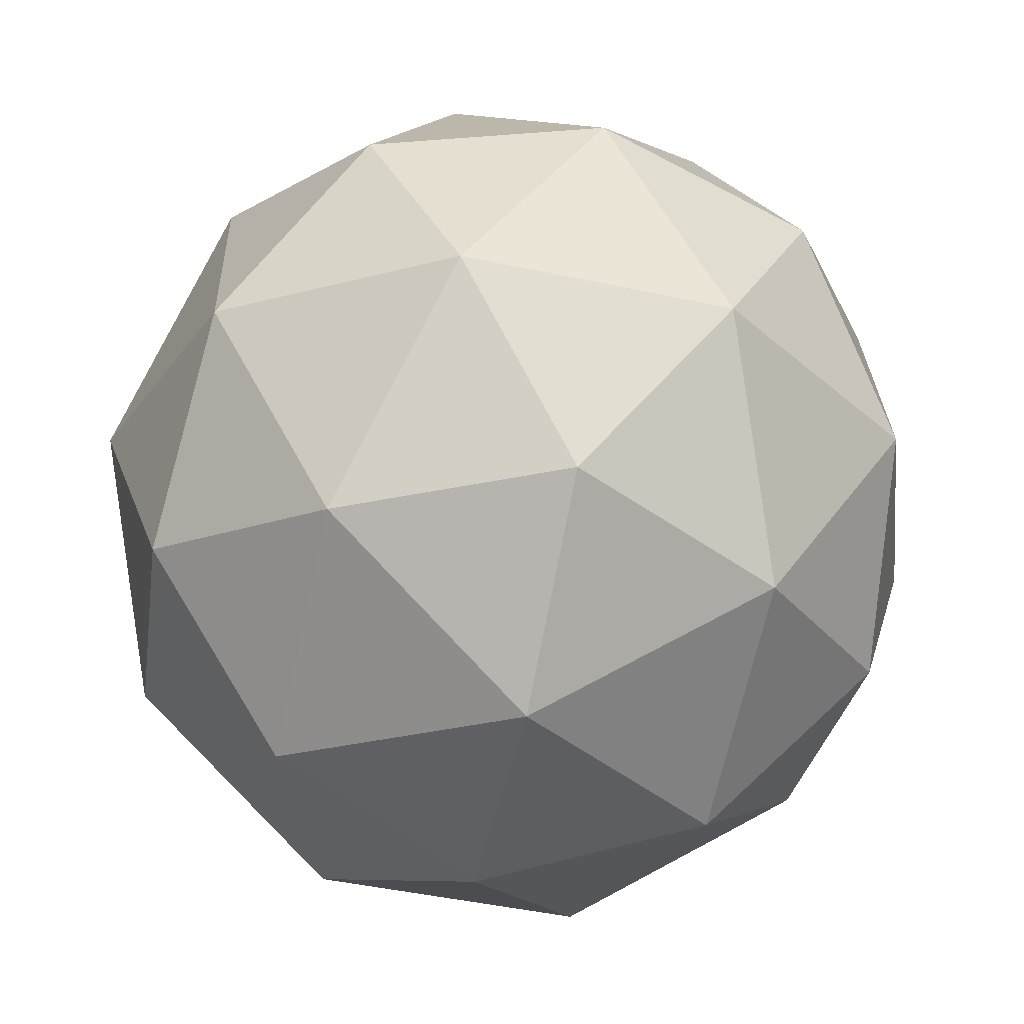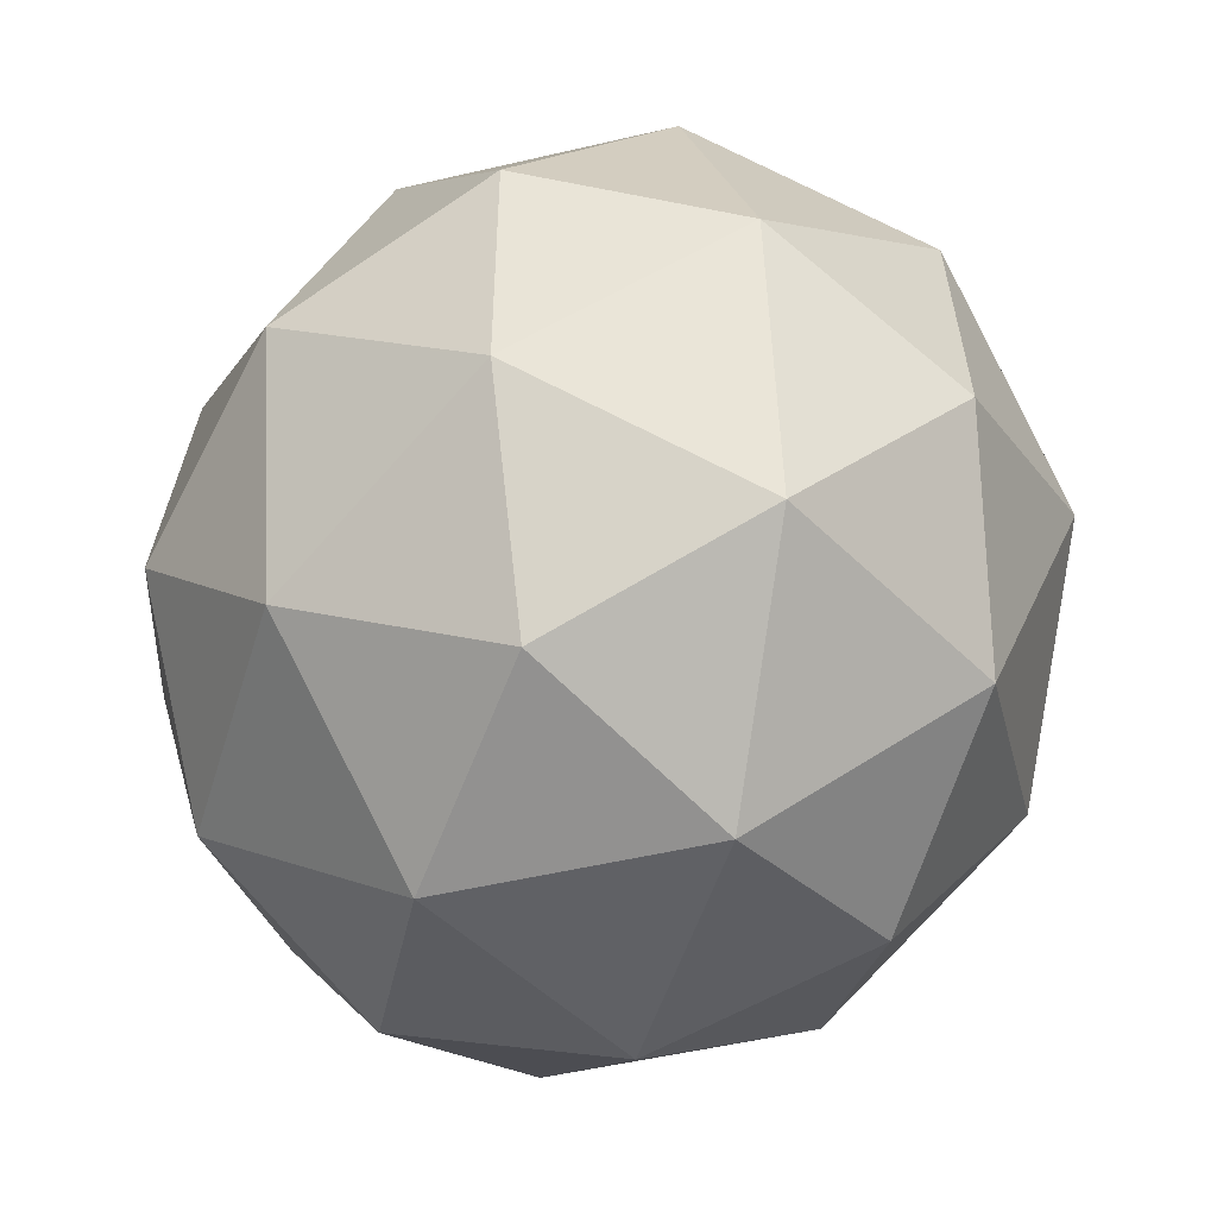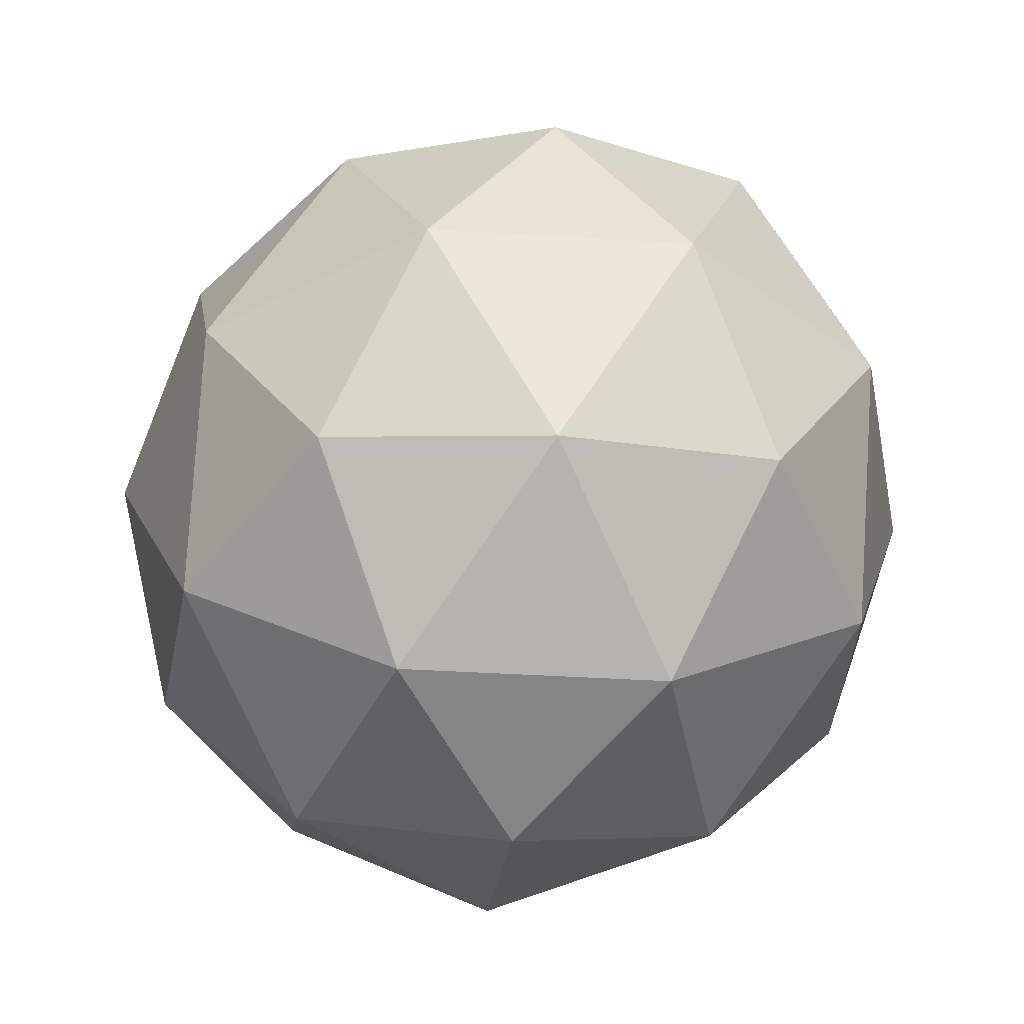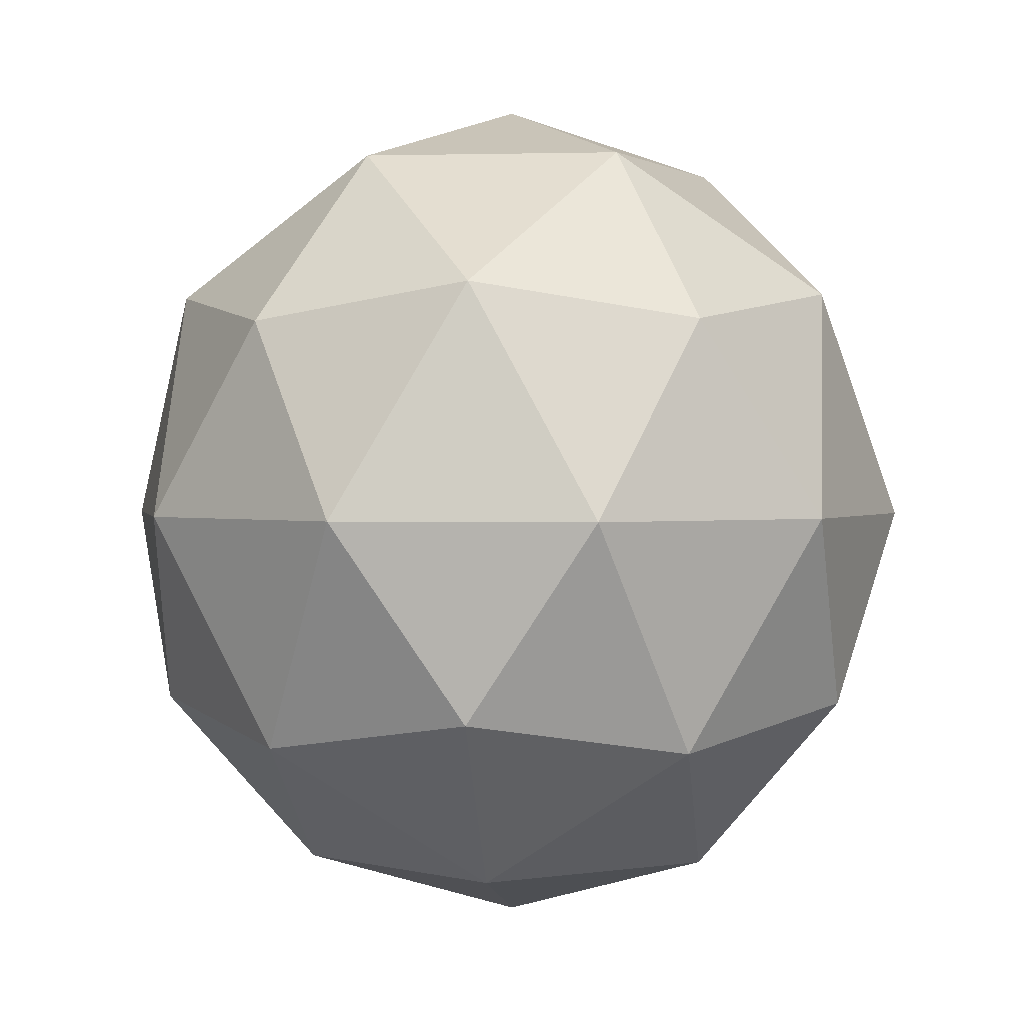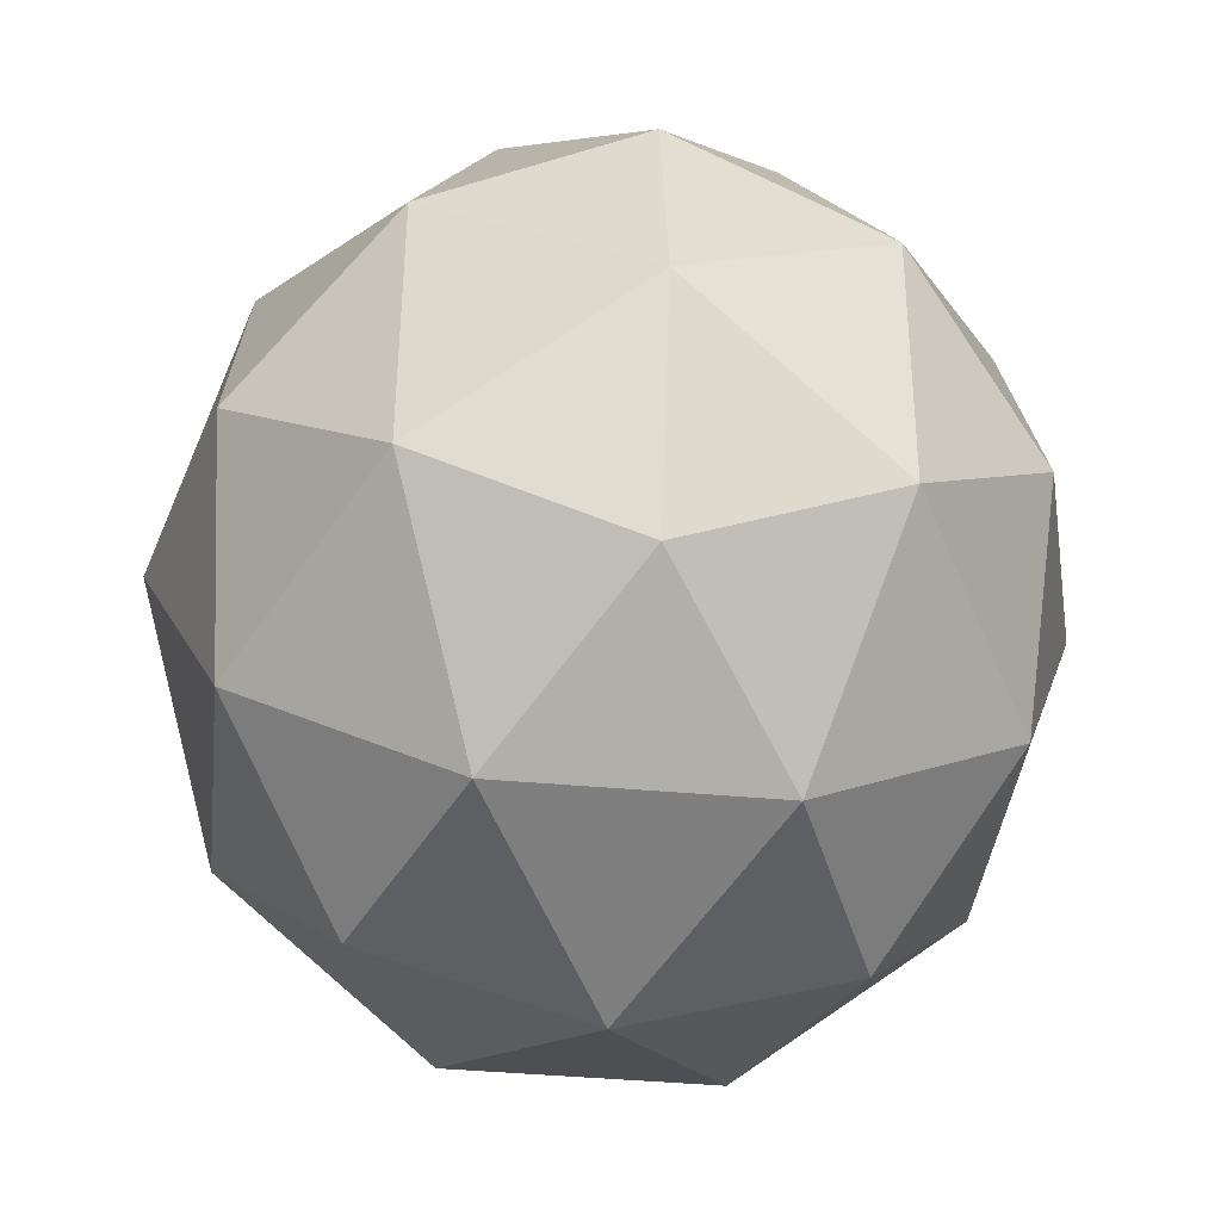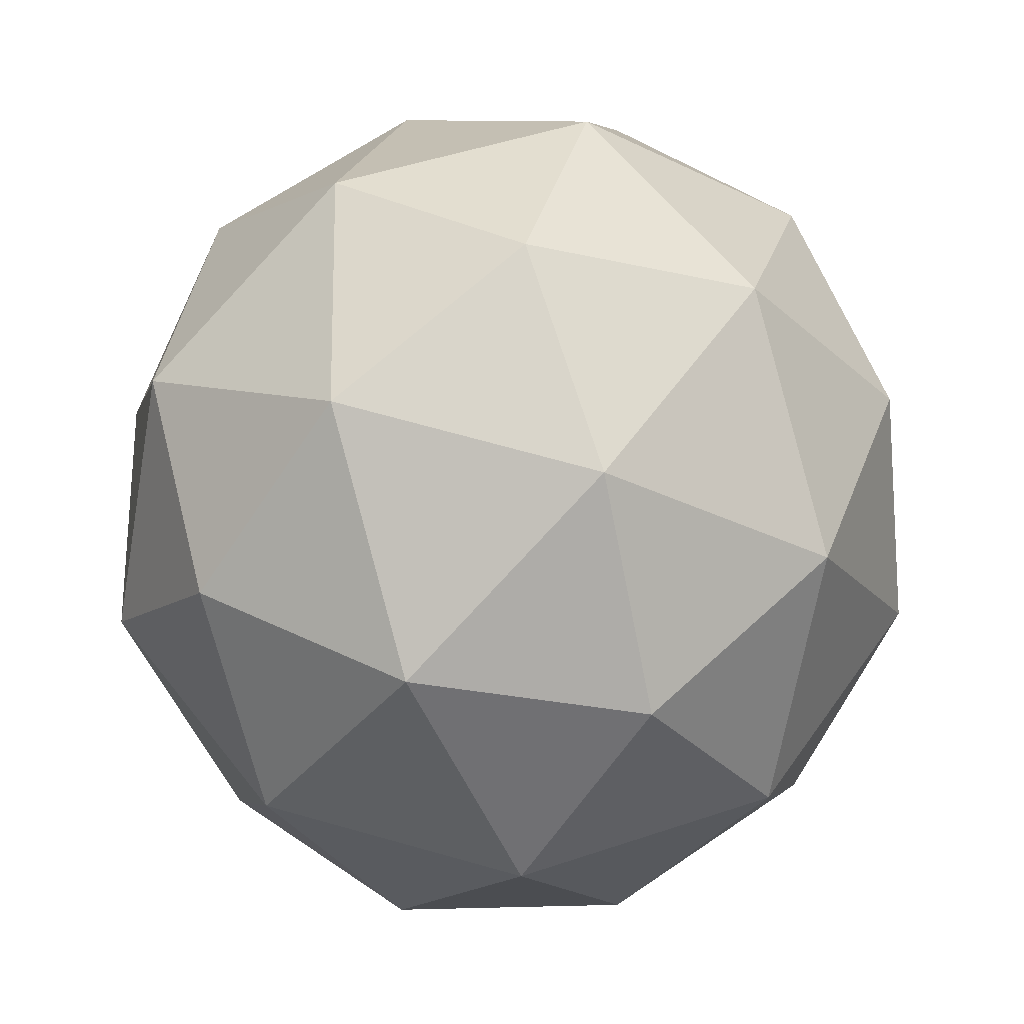
<metadata>
{"format":"obj","ext":"obj","renderer":"f3d","projection":"perspective","resolution":1024,"background":"white","views":[{"elev":8.0,"azim":-126.8,"up":"+Z"},{"elev":68.5,"azim":-153.3,"up":"+Z"},{"elev":-41.9,"azim":135.0,"up":"+Y"},{"elev":1.3,"azim":-177.0,"up":"+Y"},{"elev":-7.0,"azim":174.9,"up":"+Z"},{"elev":14.0,"azim":43.0,"up":"+Z"}]}
</metadata>
<code>
v 0.6895 0.06508 0.1344
v 0.5911 0.1649 0.2592
v 0.5463 0.1649 0.07553
v 0.6994 0.1649 -0.02686
v 0.8389 0.1649 0.09354
v 0.7719 0.1649 0.2703
v 0.5401 0.3264 0.1752
v 0.6071 0.3264 -0.001636
v 0.788 0.3264 0.009497
v 0.8327 0.3264 0.1932
v 0.6796 0.3264 0.2956
v 0.6895 0.4262 0.1344
v 0.6053 0.09205 0.09978
v 0.6316 0.09205 0.2077
v 0.5474 0.1507 0.1732
v 0.6801 0.1507 0.2877
v 0.7379 0.09205 0.2143
v 0.6953 0.09205 0.0396
v 0.6111 0.1507 0.00502
v 0.7773 0.09205 0.1104
v 0.7831 0.1507 0.01561
v 0.8257 0.1507 0.1903
v 0.6258 0.2457 0.3025
v 0.7321 0.2457 0.309
v 0.5175 0.2457 0.1238
v 0.5438 0.2457 0.2317
v 0.6469 0.2457 -0.04034
v 0.5569 0.2457 0.01985
v 0.8352 0.2457 0.03698
v 0.7532 0.2457 -0.03379
v 0.8221 0.2457 0.2489
v 0.8615 0.2457 0.1449
v 0.5959 0.3406 0.2531
v 0.5533 0.3406 0.07841
v 0.6989 0.3406 -0.01897
v 0.8316 0.3406 0.09554
v 0.7679 0.3406 0.2637
v 0.6017 0.3993 0.1583
v 0.6837 0.3993 0.2291
v 0.6411 0.3993 0.05442
v 0.7474 0.3993 0.06096
v 0.7737 0.3993 0.1689
f 1 14 13
f 2 14 16
f 1 13 18
f 1 18 20
f 1 20 17
f 2 16 23
f 3 15 25
f 4 19 27
f 5 21 29
f 6 22 31
f 2 23 26
f 3 25 28
f 4 27 30
f 5 29 32
f 6 31 24
f 7 33 38
f 8 34 40
f 9 35 41
f 10 36 42
f 11 37 39
f 39 42 12
f 39 37 42
f 37 10 42
f 42 41 12
f 42 36 41
f 36 9 41
f 41 40 12
f 41 35 40
f 35 8 40
f 40 38 12
f 40 34 38
f 34 7 38
f 38 39 12
f 38 33 39
f 33 11 39
f 24 37 11
f 24 31 37
f 31 10 37
f 32 36 10
f 32 29 36
f 29 9 36
f 30 35 9
f 30 27 35
f 27 8 35
f 28 34 8
f 28 25 34
f 25 7 34
f 26 33 7
f 26 23 33
f 23 11 33
f 31 32 10
f 31 22 32
f 22 5 32
f 29 30 9
f 29 21 30
f 21 4 30
f 27 28 8
f 27 19 28
f 19 3 28
f 25 26 7
f 25 15 26
f 15 2 26
f 23 24 11
f 23 16 24
f 16 6 24
f 17 22 6
f 17 20 22
f 20 5 22
f 20 21 5
f 20 18 21
f 18 4 21
f 18 19 4
f 18 13 19
f 13 3 19
f 16 17 6
f 16 14 17
f 14 1 17
f 13 15 3
f 13 14 15
f 14 2 15

</code>
